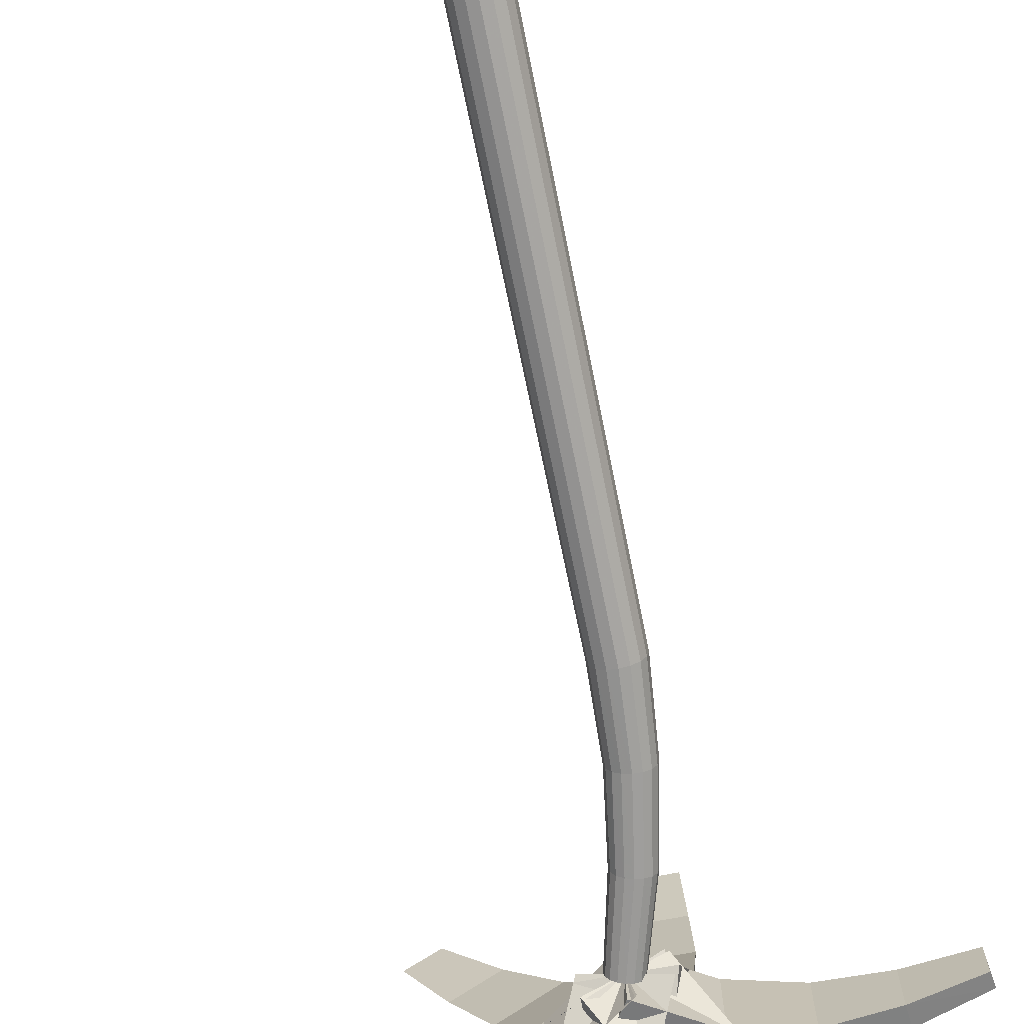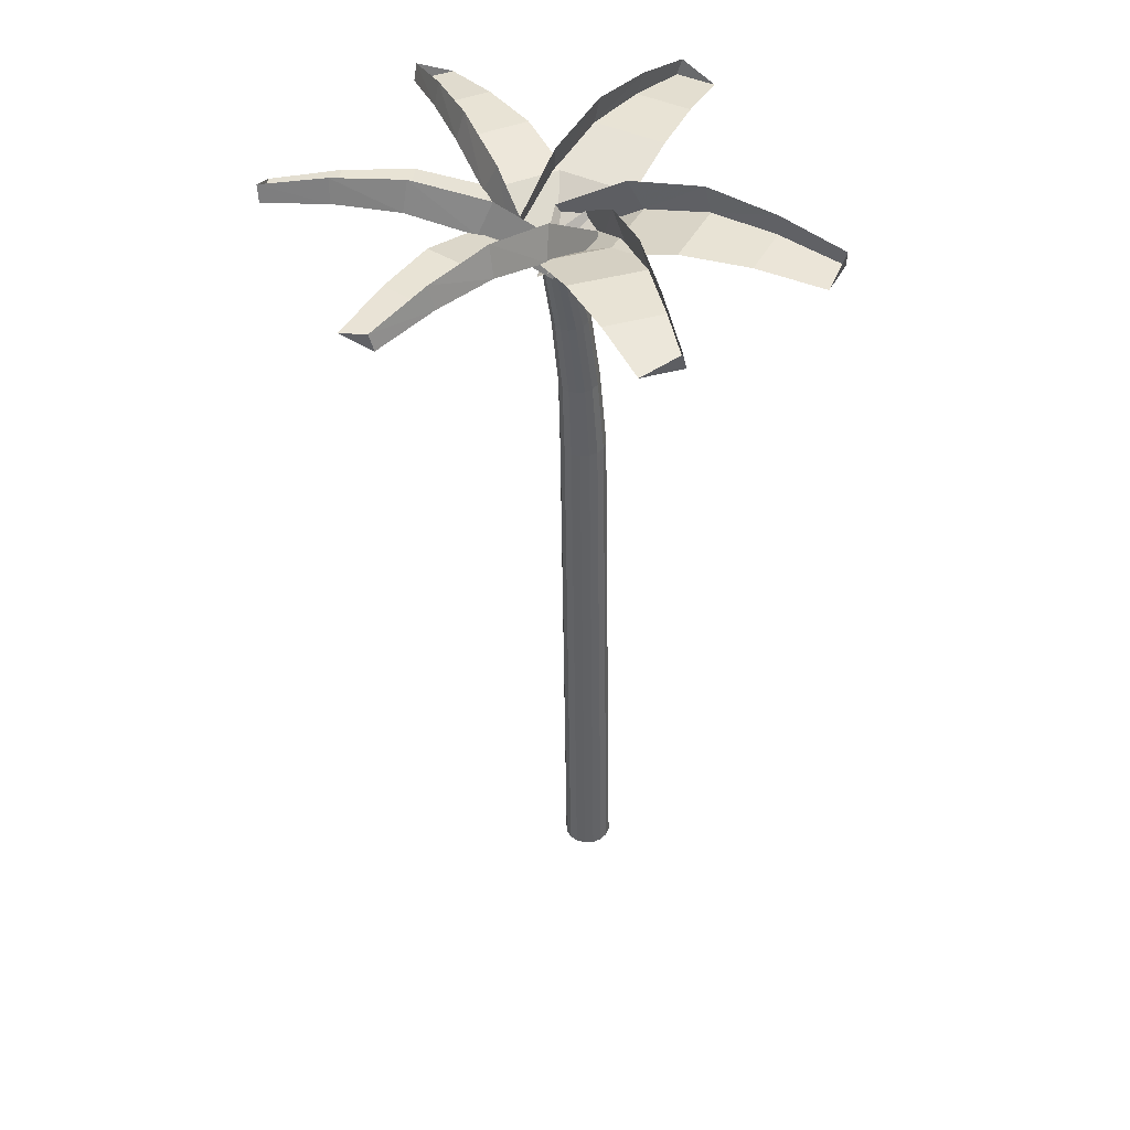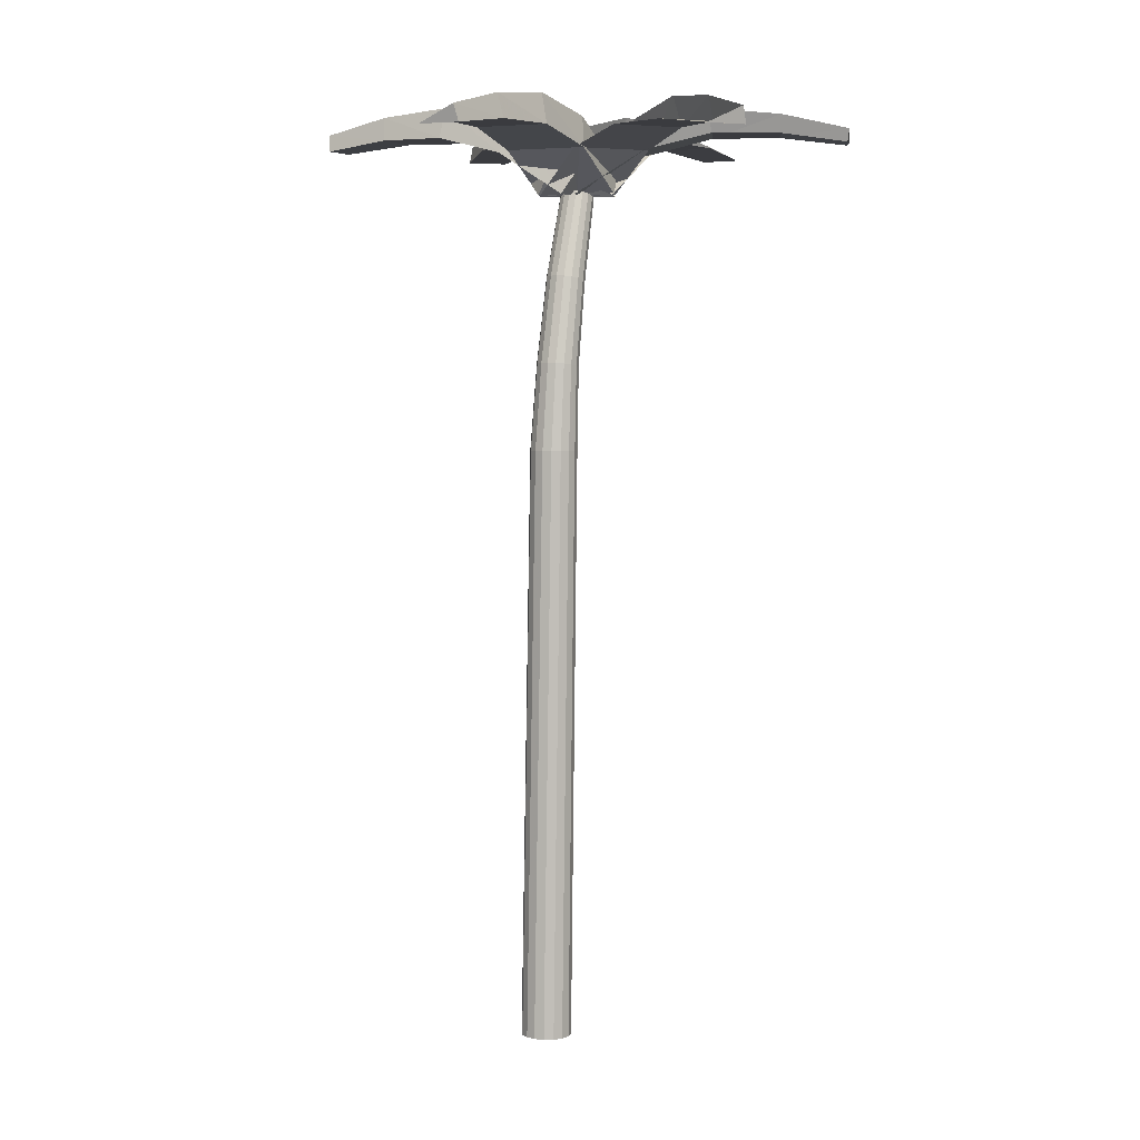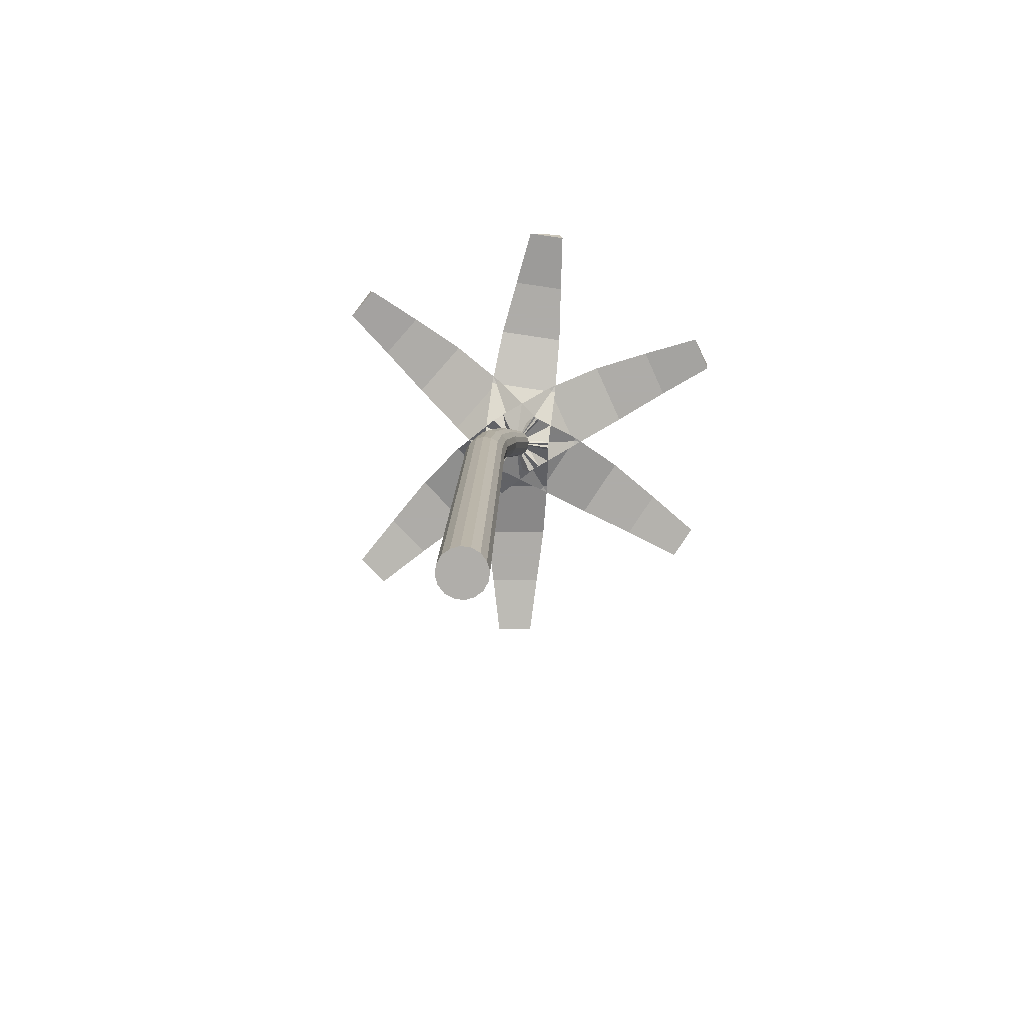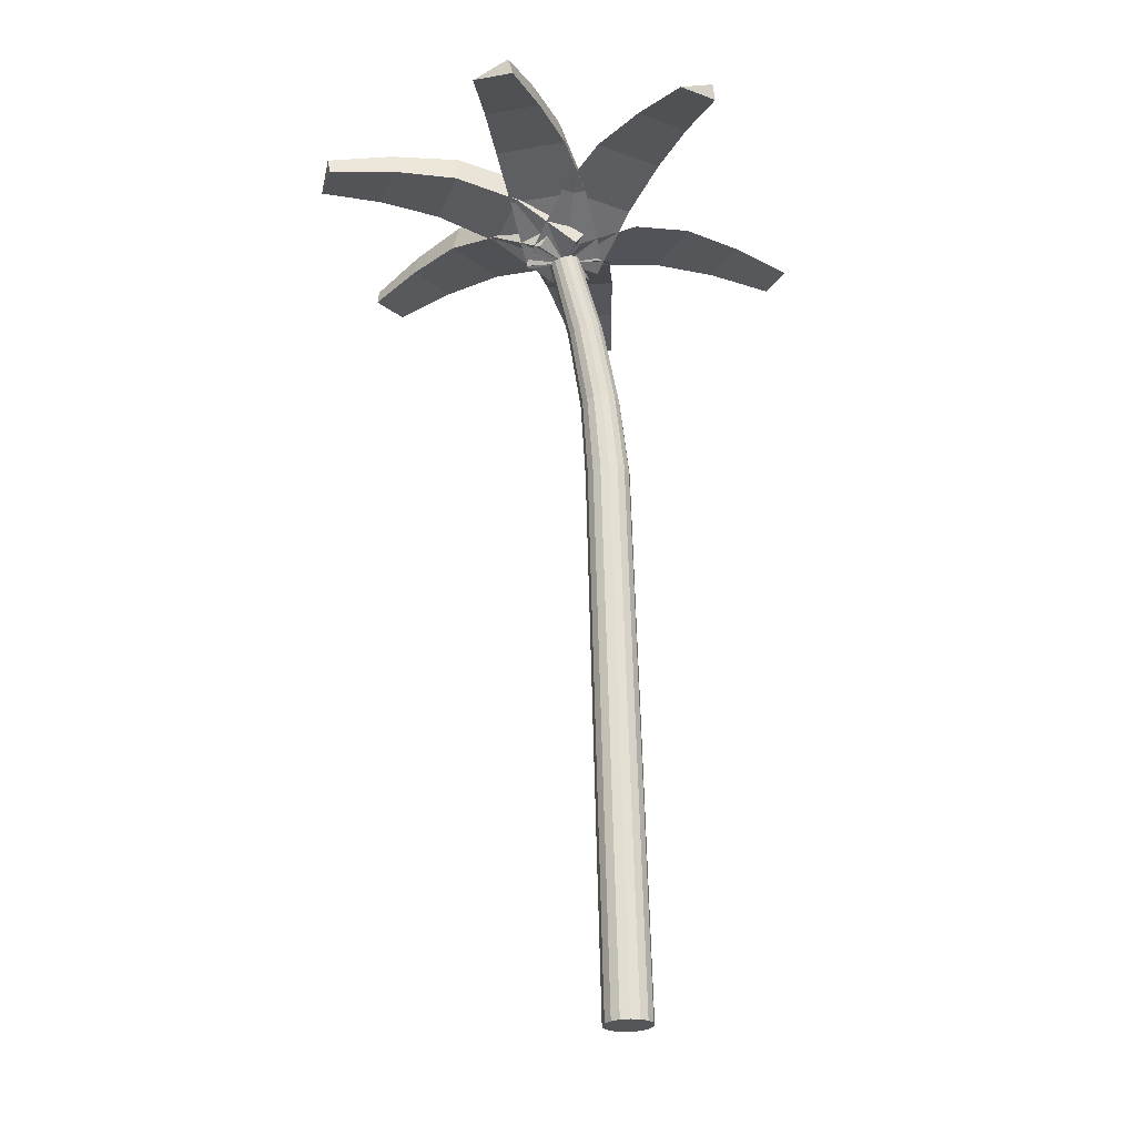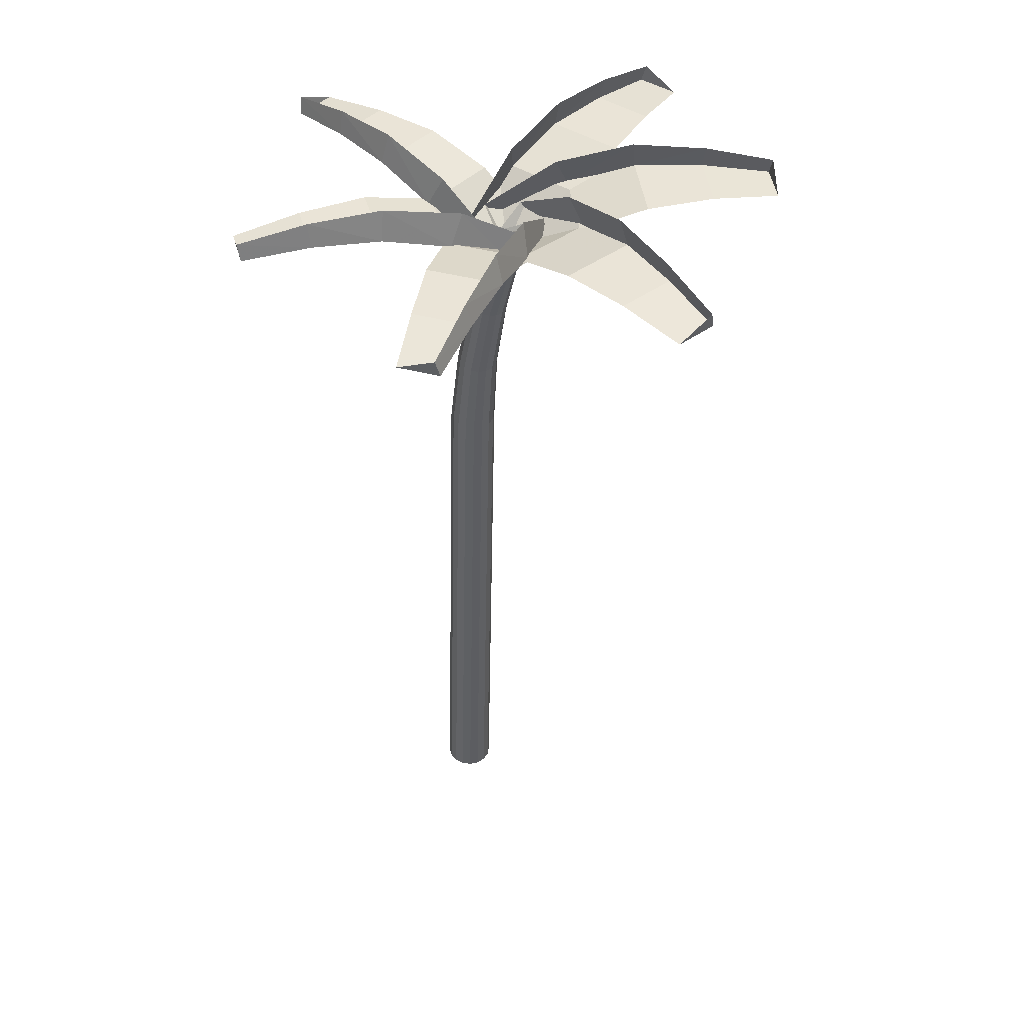
<metadata>
{"format":"obj","ext":"obj","renderer":"f3d","projection":"perspective","resolution":1024,"background":"white","views":[{"elev":-71.6,"azim":13.2,"up":"+Z"},{"elev":41.1,"azim":-59.7,"up":"+Y"},{"elev":5.9,"azim":117.7,"up":"+Y"},{"elev":-77.0,"azim":138.8,"up":"+Y"},{"elev":-26.1,"azim":-25.3,"up":"+Y"},{"elev":43.8,"azim":-138.4,"up":"+Y"}]}
</metadata>
<code>
v 0.3959 0.02647 0.2837
v 0.3939 0.02641 0.2935
v 0.3885 0.02626 0.302
v 0.38 0.02601 0.3074
v 0.3702 0.02574 0.3095
v 0.3604 0.02546 0.3074
v 0.3519 0.02521 0.302
v 0.3465 0.02506 0.2935
v 0.3444 0.025 0.2837
v 0.3465 0.02506 0.2739
v 0.3519 0.02521 0.2654
v 0.3604 0.02546 0.26
v 0.3702 0.02574 0.258
v 0.38 0.02601 0.26
v 0.3885 0.02626 0.2654
v 0.3939 0.02641 0.2739
v 0.377 0.6276 0.2837
v 0.3751 0.6275 0.2929
v 0.3701 0.6273 0.3008
v 0.3621 0.627 0.3058
v 0.353 0.6267 0.3078
v 0.3439 0.6263 0.3058
v 0.336 0.626 0.3008
v 0.3309 0.6259 0.2929
v 0.329 0.6258 0.2837
v 0.3309 0.6259 0.2746
v 0.336 0.626 0.2667
v 0.3439 0.6263 0.2616
v 0.353 0.6267 0.2597
v 0.3621 0.627 0.2616
v 0.3701 0.6273 0.2667
v 0.3751 0.6275 0.2746
v 0.3657 0.7157 0.2837
v 0.364 0.7155 0.2919
v 0.3595 0.7148 0.299
v 0.3525 0.7137 0.3035
v 0.3444 0.7125 0.3052
v 0.3364 0.7113 0.3035
v 0.3294 0.7103 0.299
v 0.3249 0.7096 0.2919
v 0.3232 0.7094 0.2837
v 0.3249 0.7096 0.2756
v 0.3294 0.7103 0.2685
v 0.3364 0.7113 0.264
v 0.3444 0.7125 0.2623
v 0.3525 0.7137 0.264
v 0.3595 0.7148 0.2685
v 0.364 0.7155 0.2756
v 0.3464 0.8032 0.2837
v 0.3449 0.8028 0.2912
v 0.3409 0.8018 0.2978
v 0.3345 0.8002 0.3019
v 0.3273 0.7984 0.3035
v 0.32 0.7966 0.3019
v 0.3137 0.795 0.2978
v 0.3096 0.794 0.2912
v 0.3081 0.7936 0.2837
v 0.3096 0.794 0.2762
v 0.3137 0.795 0.2697
v 0.32 0.7966 0.2656
v 0.3273 0.7984 0.264
v 0.3345 0.8002 0.2656
v 0.3409 0.8018 0.2697
v 0.3449 0.8028 0.2762
v 0.3179 0.8892 0.2837
v 0.3166 0.8888 0.2903
v 0.3132 0.8877 0.2959
v 0.3078 0.8861 0.2995
v 0.3015 0.8842 0.3009
v 0.2953 0.8824 0.2995
v 0.2898 0.8807 0.2959
v 0.2864 0.8797 0.2903
v 0.2851 0.8793 0.2837
v 0.2864 0.8797 0.2772
v 0.2898 0.8807 0.2715
v 0.2953 0.8824 0.2679
v 0.3015 0.8842 0.2666
v 0.3078 0.8861 0.2679
v 0.3132 0.8877 0.2715
v 0.3166 0.8888 0.2772
v 0.3015 0.8842 0.3267
v 0.3015 0.8842 0.2408
v 0.2833 0.9134 0.2494
v 0.3702 0.9272 0.3267
v 0.3702 0.9272 0.2408
v 0.3564 0.9586 0.2494
v 0.4389 0.9443 0.3224
v 0.4389 0.9443 0.2451
v 0.435 0.975 0.2528
v 0.5075 0.9443 0.3138
v 0.5075 0.9443 0.2537
v 0.509 0.9683 0.2597
v 0.5762 0.9357 0.3052
v 0.5762 0.9357 0.2623
v 0.5784 0.9528 0.2666
v 0.3376 0.8842 0.3069
v 0.2654 0.8842 0.2605
v 0.2628 0.9134 0.2805
v 0.3747 0.9272 0.2491
v 0.3025 0.9272 0.2027
v 0.3023 0.9586 0.219
v 0.4082 0.9443 0.189
v 0.3432 0.9443 0.1473
v 0.3476 0.975 0.1547
v 0.4381 0.9443 0.1266
v 0.3875 0.9443 0.09412
v 0.3934 0.9683 0.09611
v 0.468 0.9357 0.06416
v 0.4319 0.9357 0.04097
v 0.4366 0.9528 0.0415
v 0.3405 0.8842 0.2659
v 0.2625 0.8842 0.3016
v 0.2779 0.9134 0.3146
v 0.312 0.9272 0.2034
v 0.2339 0.9272 0.2391
v 0.2474 0.9586 0.2481
v 0.2795 0.9443 0.1428
v 0.2092 0.9443 0.1749
v 0.2178 0.975 0.1752
v 0.2431 0.9443 0.08388
v 0.1884 0.9443 0.1089
v 0.1933 0.9683 0.105
v 0.2067 0.9357 0.025
v 0.1677 0.9357 0.04286
v 0.1707 0.9528 0.03914
v 0.3076 0.8842 0.2412
v 0.2954 0.8842 0.3262
v 0.3147 0.9134 0.3203
v 0.2396 0.9272 0.2315
v 0.2275 0.9272 0.3165
v 0.2423 0.9586 0.31
v 0.171 0.9443 0.2261
v 0.1601 0.9443 0.3026
v 0.165 0.975 0.2955
v 0.1018 0.9443 0.2249
v 0.09328 0.9443 0.2844
v 0.09265 0.9683 0.2782
v 0.03256 0.9357 0.2237
v 0.0265 0.9357 0.2662
v 0.025 0.9528 0.2617
v 0.269 0.8842 0.2557
v 0.334 0.8842 0.3118
v 0.3394 0.9134 0.2924
v 0.2241 0.9272 0.3077
v 0.2891 0.9272 0.3638
v 0.2916 0.9586 0.3477
v 0.1825 0.9443 0.3624
v 0.241 0.9443 0.4129
v 0.2376 0.975 0.405
v 0.1441 0.9443 0.42
v 0.1896 0.9443 0.4593
v 0.184 0.9683 0.4565
v 0.1057 0.9357 0.4776
v 0.1382 0.9357 0.5057
v 0.1335 0.9528 0.5045
v 0.2587 0.8842 0.2875
v 0.3443 0.8842 0.28
v 0.3341 0.9134 0.2626
v 0.2648 0.9272 0.3559
v 0.3503 0.9272 0.3484
v 0.3405 0.9586 0.3354
v 0.275 0.9443 0.4239
v 0.352 0.9443 0.4172
v 0.344 0.975 0.414
v 0.2896 0.9443 0.4916
v 0.3495 0.9443 0.4864
v 0.3436 0.9683 0.4884
v 0.3042 0.9357 0.5593
v 0.3469 0.9357 0.5555
v 0.3428 0.9528 0.558
f 1 2 3
f 1 3 4
f 1 4 5
f 1 5 6
f 1 6 7
f 1 7 8
f 1 8 9
f 1 9 10
f 1 10 11
f 1 11 12
f 1 12 13
f 1 13 14
f 1 14 15
f 1 15 16
f 17 18 1
f 18 2 1
f 18 19 2
f 19 3 2
f 19 20 3
f 20 4 3
f 20 21 4
f 21 5 4
f 21 22 5
f 22 6 5
f 22 23 6
f 23 7 6
f 23 24 7
f 24 8 7
f 24 25 8
f 25 9 8
f 25 26 9
f 26 10 9
f 26 27 10
f 27 11 10
f 27 28 11
f 28 12 11
f 28 29 12
f 29 13 12
f 29 30 13
f 30 14 13
f 30 31 14
f 31 15 14
f 31 32 15
f 32 16 15
f 32 17 16
f 17 1 16
f 33 34 17
f 34 18 17
f 34 35 18
f 35 19 18
f 35 36 19
f 36 20 19
f 36 37 20
f 37 21 20
f 37 38 21
f 38 22 21
f 38 39 22
f 39 23 22
f 39 40 23
f 40 24 23
f 40 41 24
f 41 25 24
f 41 42 25
f 42 26 25
f 42 43 26
f 43 27 26
f 43 44 27
f 44 28 27
f 44 45 28
f 45 29 28
f 45 46 29
f 46 30 29
f 46 47 30
f 47 31 30
f 47 48 31
f 48 32 31
f 48 33 32
f 33 17 32
f 49 50 33
f 50 34 33
f 50 51 34
f 51 35 34
f 51 52 35
f 52 36 35
f 52 53 36
f 53 37 36
f 53 54 37
f 54 38 37
f 54 55 38
f 55 39 38
f 55 56 39
f 56 40 39
f 56 57 40
f 57 41 40
f 57 58 41
f 58 42 41
f 58 59 42
f 59 43 42
f 59 60 43
f 60 44 43
f 60 61 44
f 61 45 44
f 61 62 45
f 62 46 45
f 62 63 46
f 63 47 46
f 63 64 47
f 64 48 47
f 64 49 48
f 49 33 48
f 65 66 49
f 66 50 49
f 66 67 50
f 67 51 50
f 67 68 51
f 68 52 51
f 68 69 52
f 69 53 52
f 69 70 53
f 70 54 53
f 70 71 54
f 71 55 54
f 71 72 55
f 72 56 55
f 72 73 56
f 73 57 56
f 73 74 57
f 74 58 57
f 74 75 58
f 75 59 58
f 75 76 59
f 76 60 59
f 76 77 60
f 77 61 60
f 77 78 61
f 78 62 61
f 78 79 62
f 79 63 62
f 79 80 63
f 80 64 63
f 80 65 64
f 65 49 64
f 67 66 65
f 68 67 65
f 69 68 65
f 70 69 65
f 71 70 65
f 72 71 65
f 73 72 65
f 74 73 65
f 75 74 65
f 76 75 65
f 77 76 65
f 78 77 65
f 79 78 65
f 80 79 65
f 81 82 83
f 84 85 81
f 85 82 81
f 85 86 82
f 86 83 82
f 87 88 84
f 88 85 84
f 88 89 85
f 89 86 85
f 90 91 87
f 91 88 87
f 91 92 88
f 92 89 88
f 93 94 90
f 94 91 90
f 94 95 91
f 95 92 91
f 95 94 93
f 96 97 98
f 99 100 96
f 100 97 96
f 100 101 97
f 101 98 97
f 102 103 99
f 103 100 99
f 103 104 100
f 104 101 100
f 105 106 102
f 106 103 102
f 106 107 103
f 107 104 103
f 108 109 105
f 109 106 105
f 109 110 106
f 110 107 106
f 110 109 108
f 111 112 113
f 114 115 111
f 115 112 111
f 115 116 112
f 116 113 112
f 117 118 114
f 118 115 114
f 118 119 115
f 119 116 115
f 120 121 117
f 121 118 117
f 121 122 118
f 122 119 118
f 123 124 120
f 124 121 120
f 124 125 121
f 125 122 121
f 125 124 123
f 126 127 128
f 129 130 126
f 130 127 126
f 130 131 127
f 131 128 127
f 132 133 129
f 133 130 129
f 133 134 130
f 134 131 130
f 135 136 132
f 136 133 132
f 136 137 133
f 137 134 133
f 138 139 135
f 139 136 135
f 139 140 136
f 140 137 136
f 140 139 138
f 141 142 143
f 144 145 141
f 145 142 141
f 145 146 142
f 146 143 142
f 147 148 144
f 148 145 144
f 148 149 145
f 149 146 145
f 150 151 147
f 151 148 147
f 151 152 148
f 152 149 148
f 153 154 150
f 154 151 150
f 154 155 151
f 155 152 151
f 155 154 153
f 156 157 158
f 159 160 156
f 160 157 156
f 160 161 157
f 161 158 157
f 162 163 159
f 163 160 159
f 163 164 160
f 164 161 160
f 165 166 162
f 166 163 162
f 166 167 163
f 167 164 163
f 168 169 165
f 169 166 165
f 169 170 166
f 170 167 166
f 170 169 168

</code>
